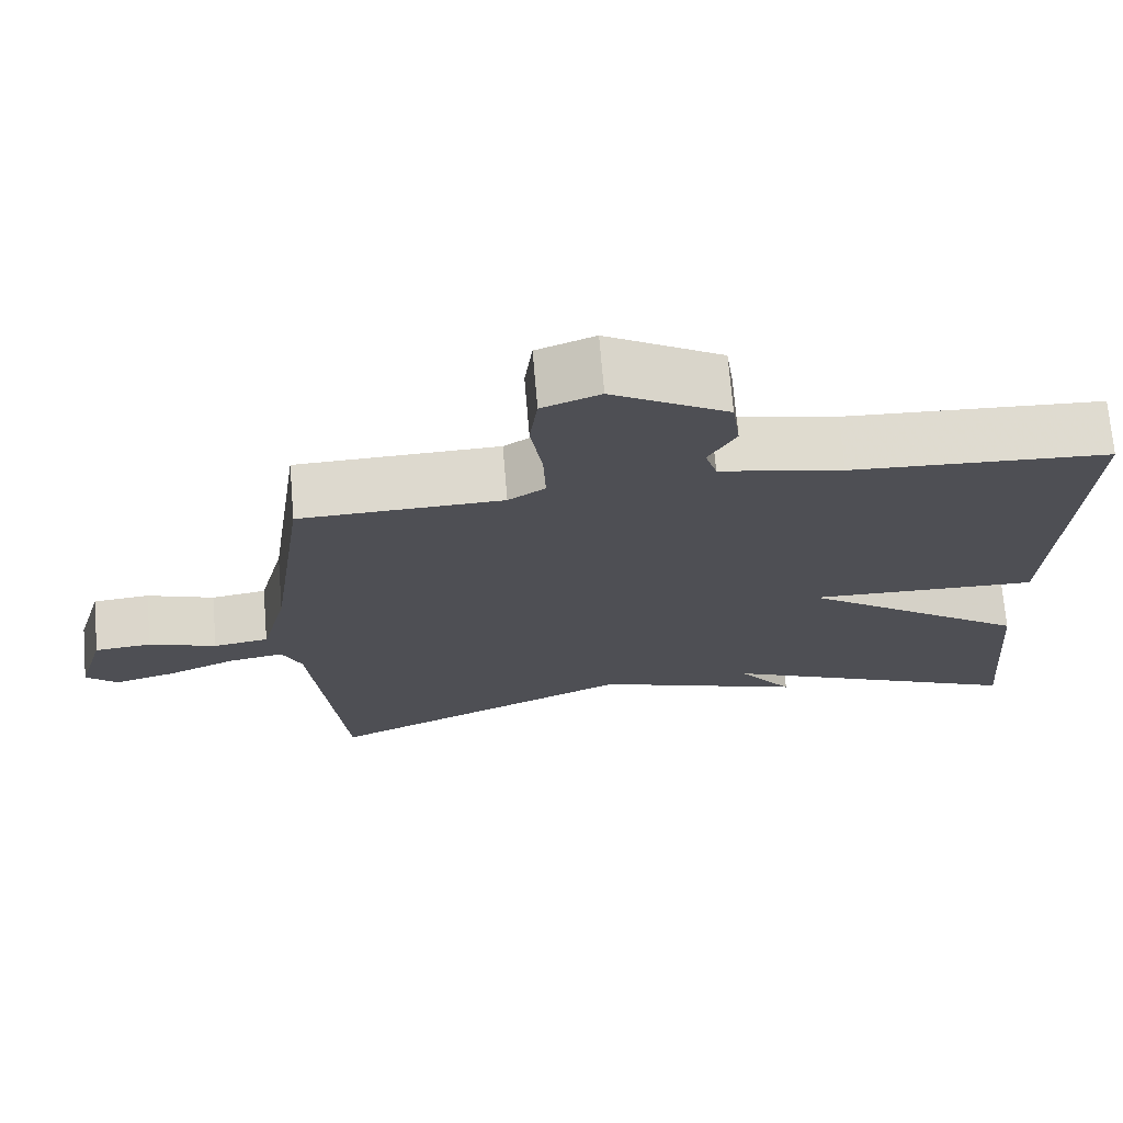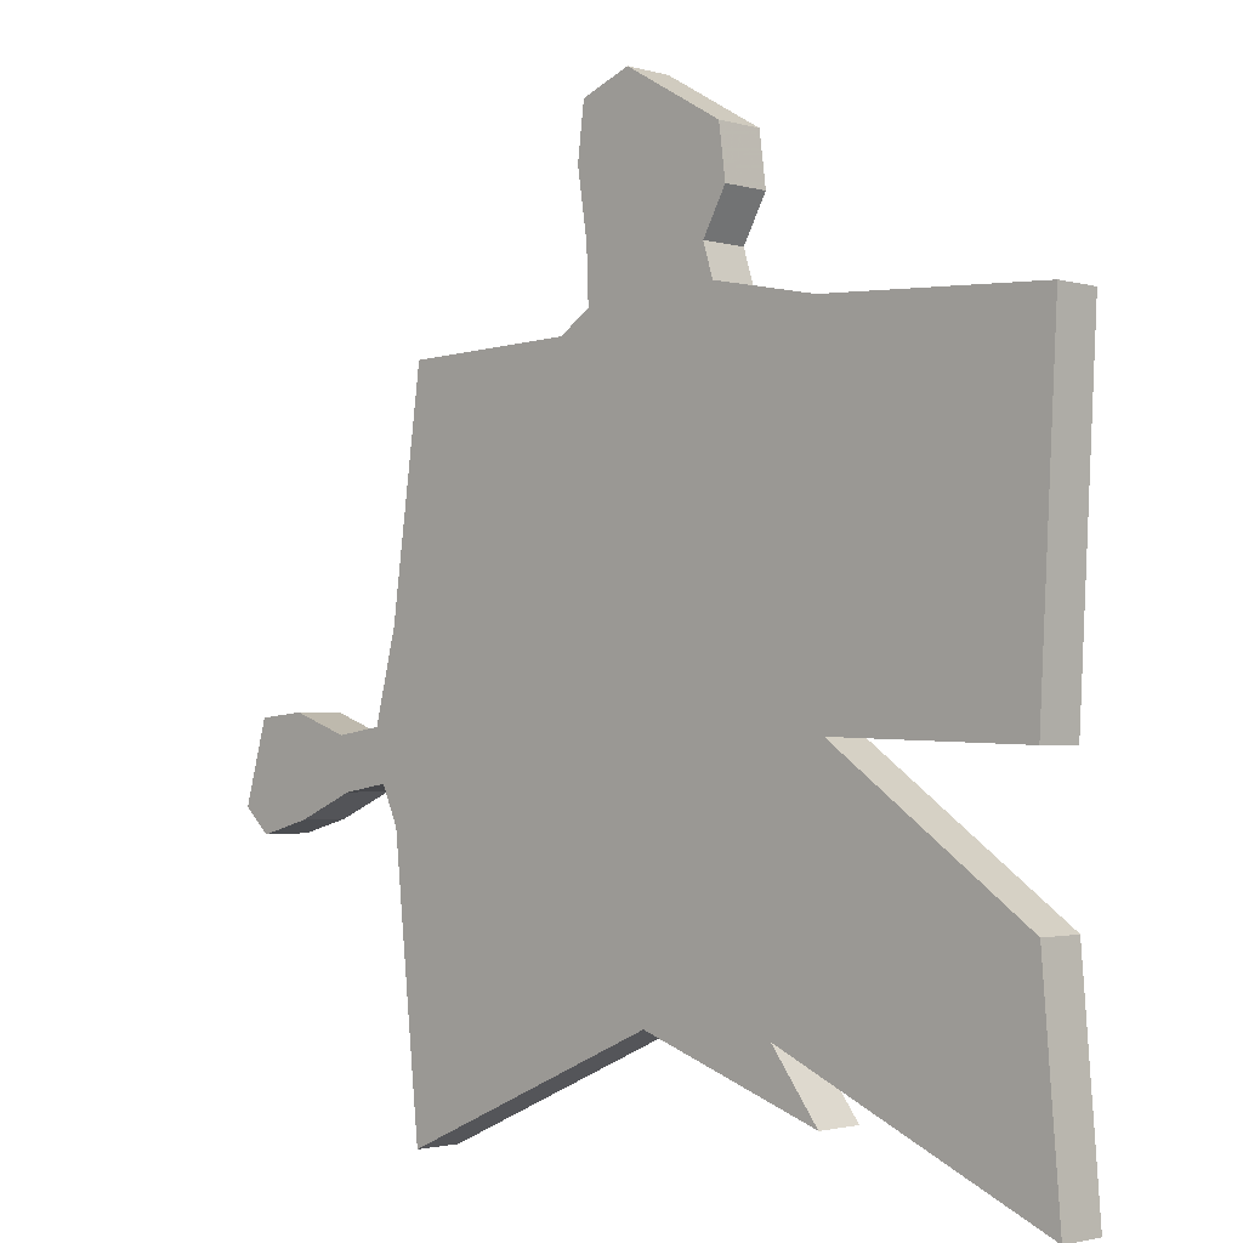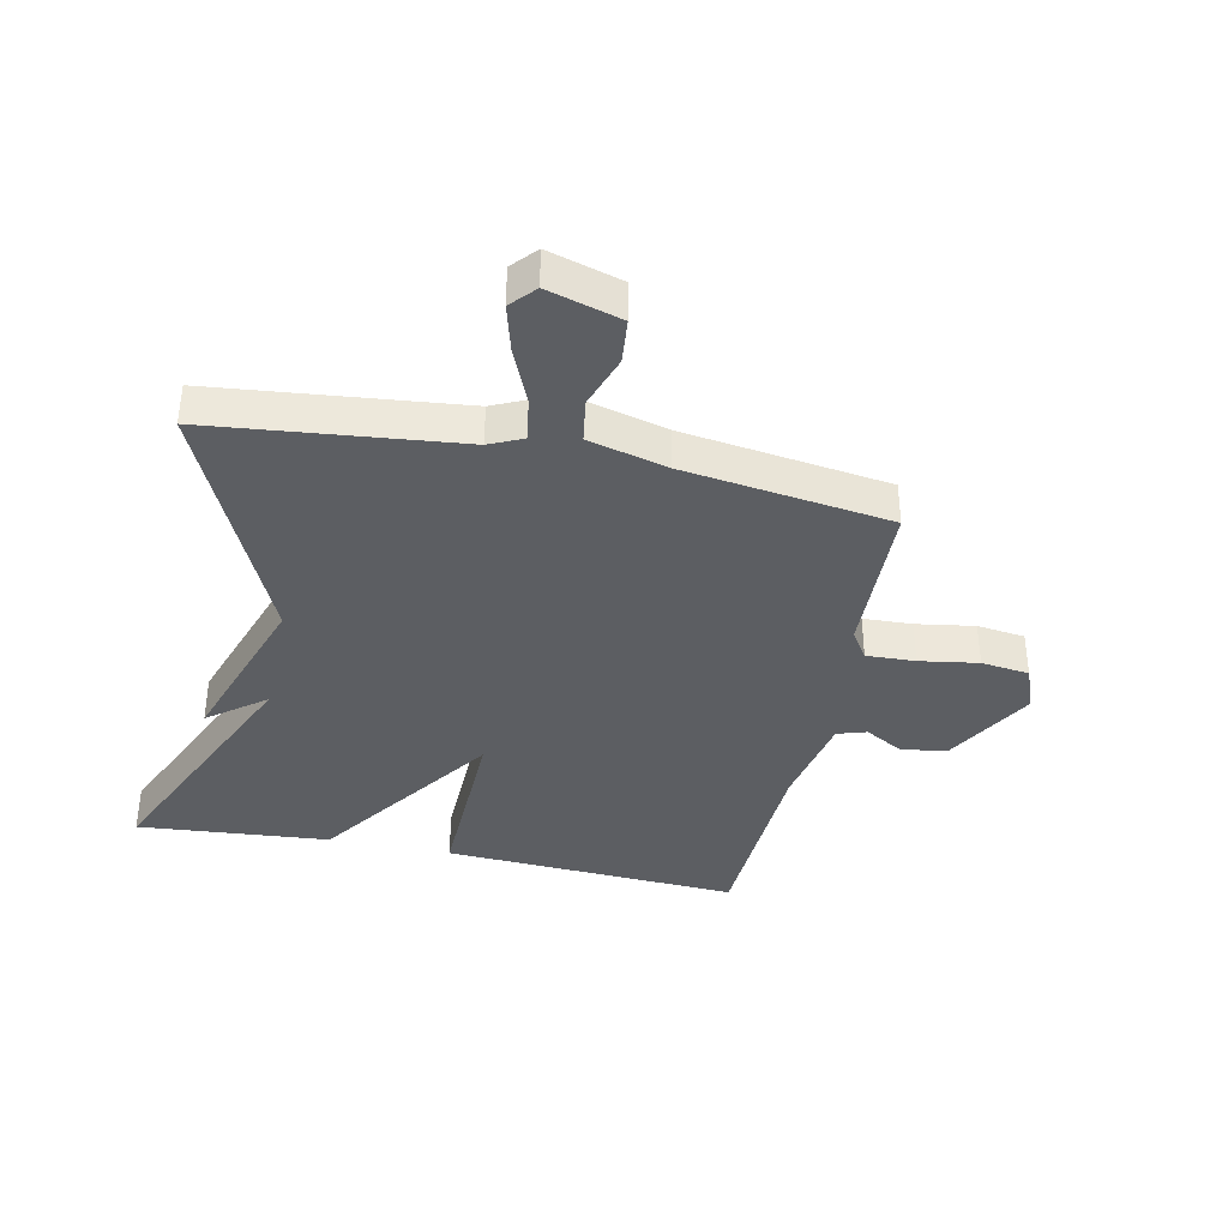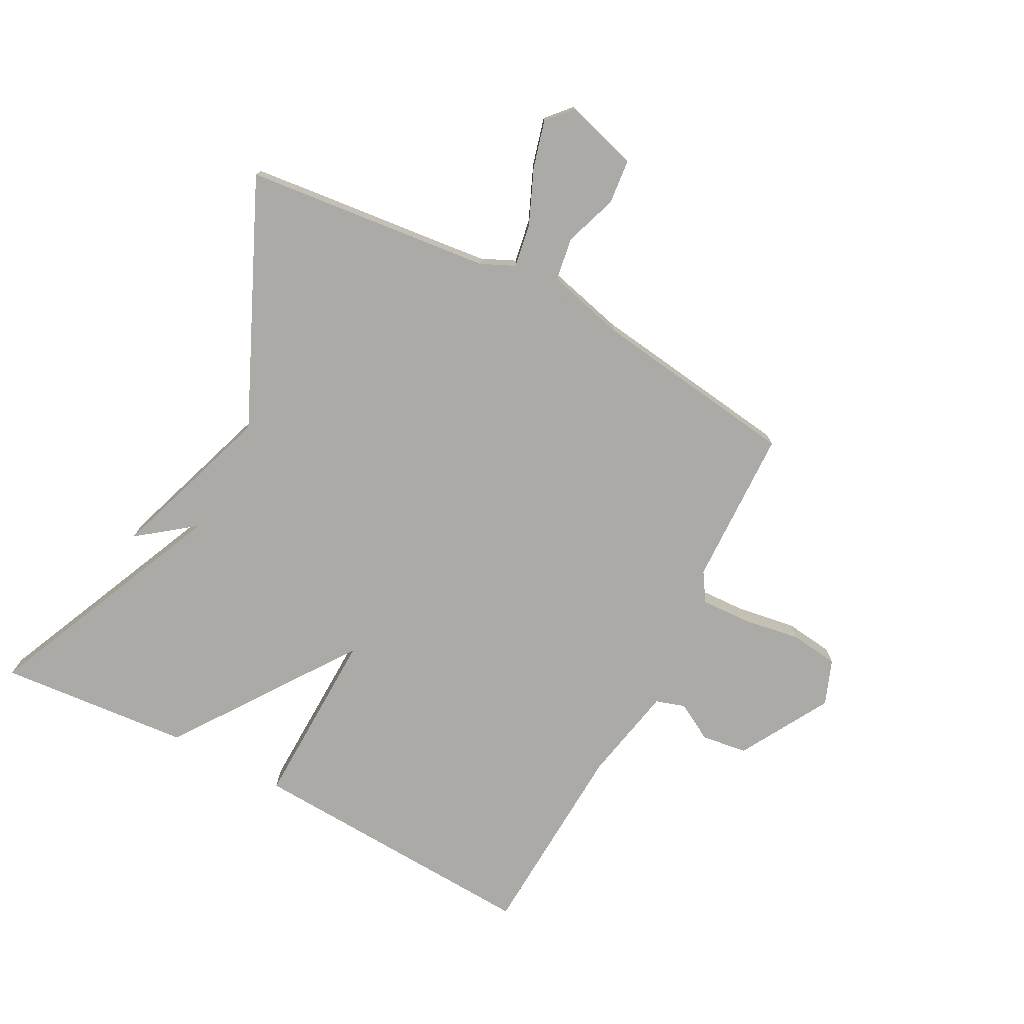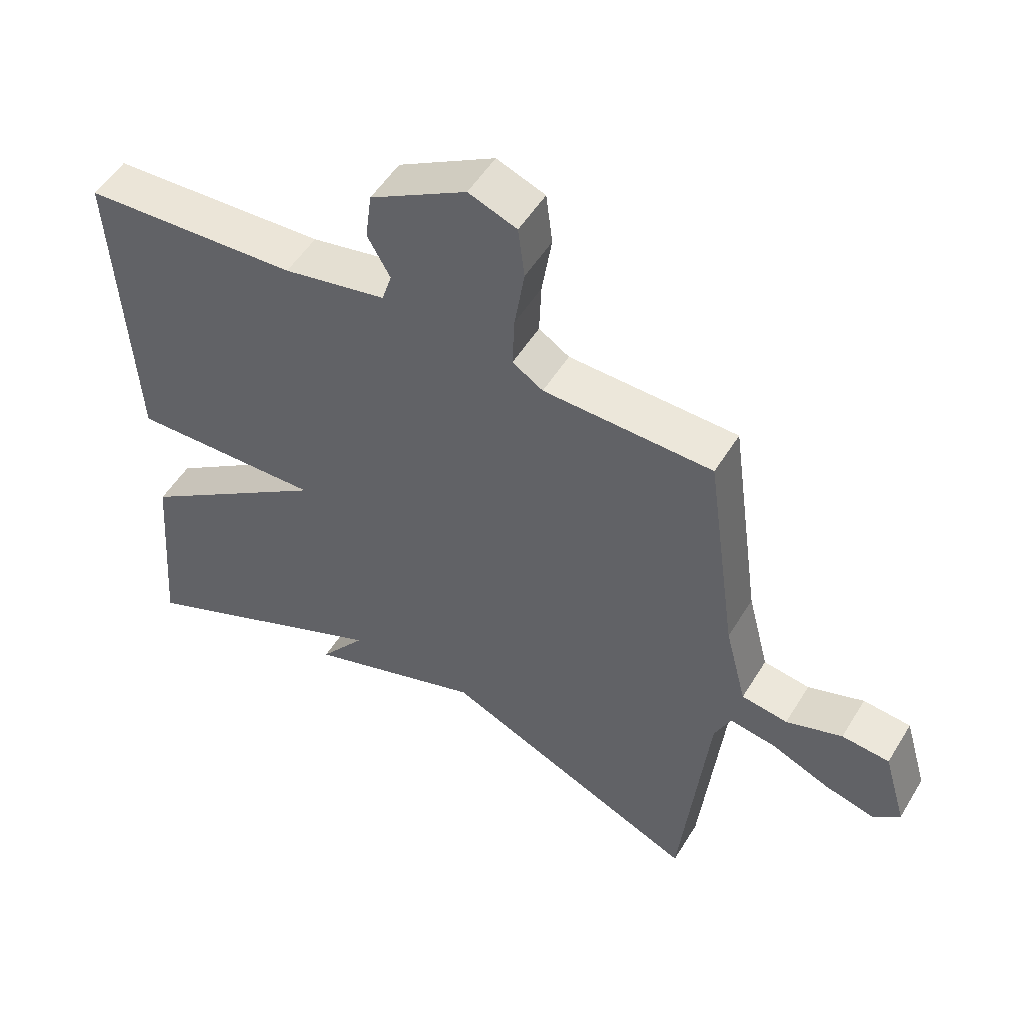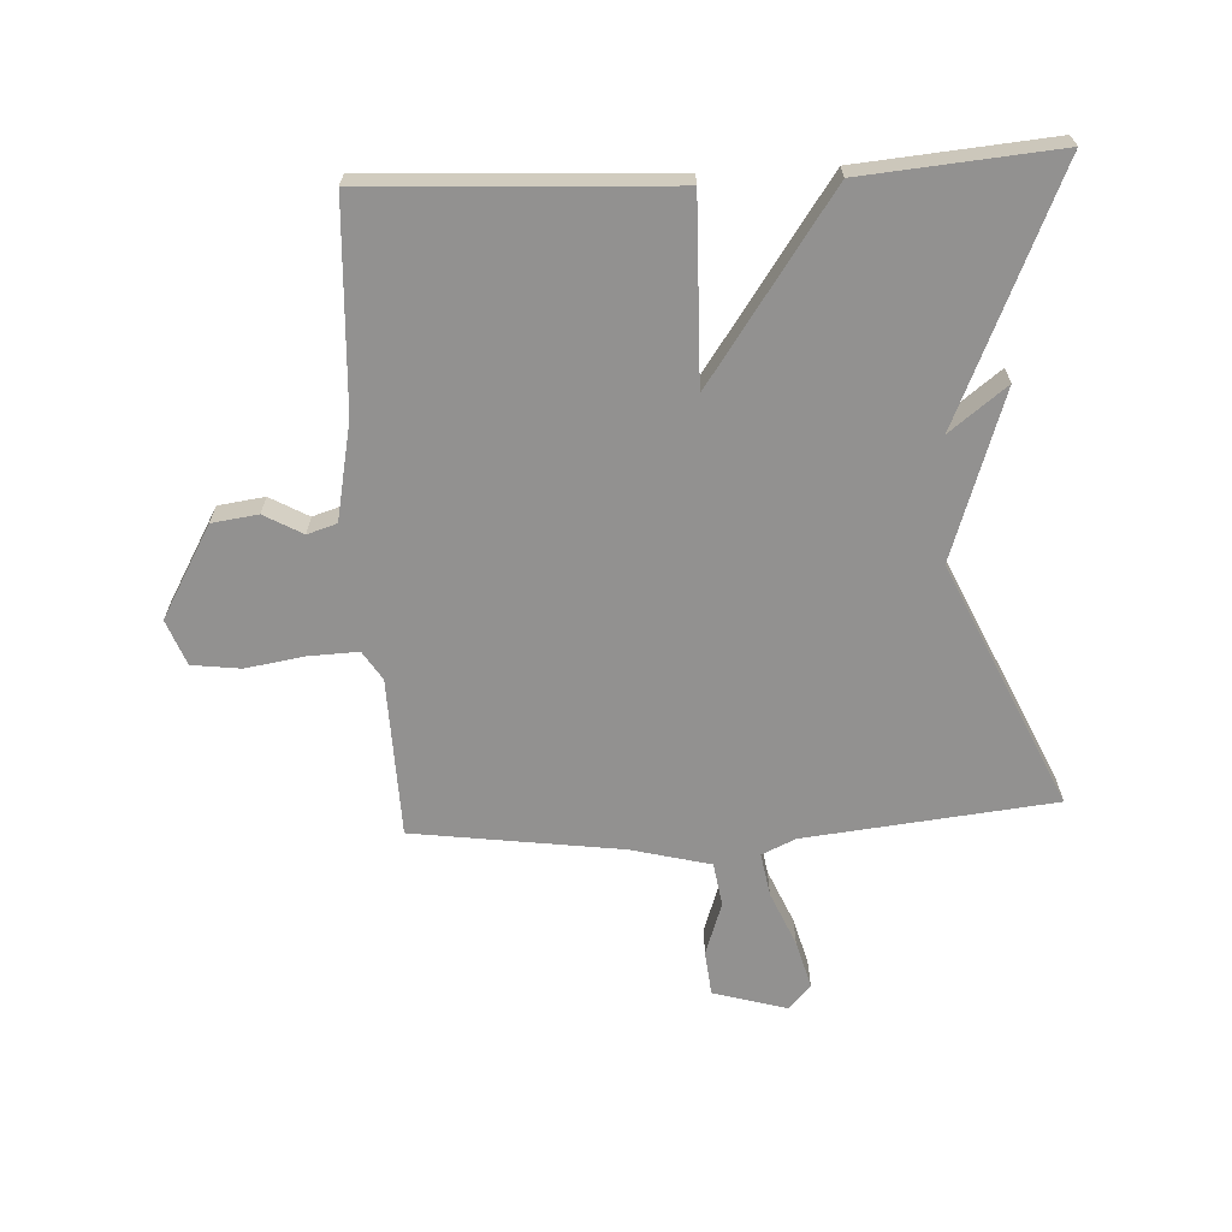
<metadata>
{"format":"obj","ext":"obj","renderer":"f3d","projection":"perspective","resolution":1024,"background":"white","views":[{"elev":71.1,"azim":-4.8,"up":"+Z"},{"elev":-1.9,"azim":44.6,"up":"+Z"},{"elev":-37.9,"azim":-101.8,"up":"+Y"},{"elev":-75.7,"azim":-117.7,"up":"+Y"},{"elev":52.1,"azim":-149.3,"up":"+Z"},{"elev":-66.1,"azim":93.1,"up":"+Y"}]}
</metadata>
<code>
v -0.5 0.07 -0.5
v -0.542 0.07 -0.095
v -0.567 0.07 -0.04
v -0.638 0.07 -0.052
v -0.727 0.07 -0.09
v -0.805 0.07 -0.111
v -0.845 0.07 -0.075
v -0.81 0.07 0.045
v -0.737 0.07 0.052
v -0.651 0.07 0.022
v -0.58 0.07 0.033
v -0.547 0.07 0.162
v -0.5 0.07 0.5
v -0.241 0.07 0.507
v -0.194 0.07 0.537
v -0.197 0.07 0.617
v -0.212 0.07 0.713
v -0.202 0.07 0.792
v -0.128 0.07 0.82
v 0.02 0.07 0.735
v 0.03 0.07 0.66
v -0.005 0.07 0.598
v 0.01 0.07 0.55
v 0.168 0.07 0.518
v 0.5 0.07 0.5
v 0.474 0.07 0.015
v 0.178 0.07 0.023
v 0.474 0.07 -0.185
v 0.5 0.07 -0.5
v 0.098 0.07 -0.321
v 0.169 0.07 -0.414
v -0.102 0.07 -0.321
v -0.5 0 -0.5
v -0.542 0 -0.095
v -0.567 0 -0.04
v -0.638 0 -0.052
v -0.727 0 -0.09
v -0.805 0 -0.111
v -0.845 0 -0.075
v -0.81 0 0.045
v -0.737 0 0.052
v -0.651 0 0.022
v -0.58 0 0.033
v -0.547 0 0.162
v -0.5 0 0.5
v -0.241 0 0.507
v -0.194 0 0.537
v -0.197 0 0.617
v -0.212 0 0.713
v -0.202 0 0.792
v -0.128 0 0.82
v 0.02 0 0.735
v 0.03 0 0.66
v -0.005 0 0.598
v 0.01 0 0.55
v 0.168 0 0.518
v 0.5 0 0.5
v 0.474 0 0.015
v 0.178 0 0.023
v 0.474 0 -0.185
v 0.5 0 -0.5
v 0.098 0 -0.321
v 0.169 0 -0.414
v -0.102 0 -0.321
f 30 31 32
f 27 28 29 30
f 27 30 32
f 24 25 26 27
f 32 1 2
f 27 32 2
f 24 27 2
f 23 24 2
f 20 21 22
f 19 20 22
f 18 19 22
f 17 18 22
f 16 17 22
f 15 16 22 23
f 23 2 3
f 15 23 3
f 14 15 3
f 12 13 14 3
f 8 9 10
f 7 8 10
f 6 7 10
f 5 6 10
f 4 5 10
f 4 10 11
f 3 4 11
f 3 11 12
f 64 63 62
f 62 61 60 59
f 64 62 59
f 59 58 57 56
f 34 33 64
f 34 64 59
f 34 59 56
f 34 56 55
f 54 53 52
f 54 52 51
f 54 51 50
f 54 50 49
f 54 49 48
f 55 54 48 47
f 35 34 55
f 35 55 47
f 35 47 46
f 35 46 45 44
f 42 41 40
f 42 40 39
f 42 39 38
f 42 38 37
f 42 37 36
f 43 42 36
f 43 36 35
f 44 43 35
f 1 33 34 2
f 2 34 35 3
f 3 35 36 4
f 4 36 37 5
f 5 37 38 6
f 6 38 39 7
f 7 39 40 8
f 8 40 41 9
f 9 41 42 10
f 10 42 43 11
f 11 43 44 12
f 12 44 45 13
f 13 45 46 14
f 14 46 47 15
f 15 47 48 16
f 16 48 49 17
f 17 49 50 18
f 18 50 51 19
f 19 51 52 20
f 20 52 53 21
f 21 53 54 22
f 22 54 55 23
f 23 55 56 24
f 24 56 57 25
f 25 57 58 26
f 26 58 59 27
f 27 59 60 28
f 28 60 61 29
f 29 61 62 30
f 30 62 63 31
f 31 63 64 32
f 32 64 33 1

</code>
